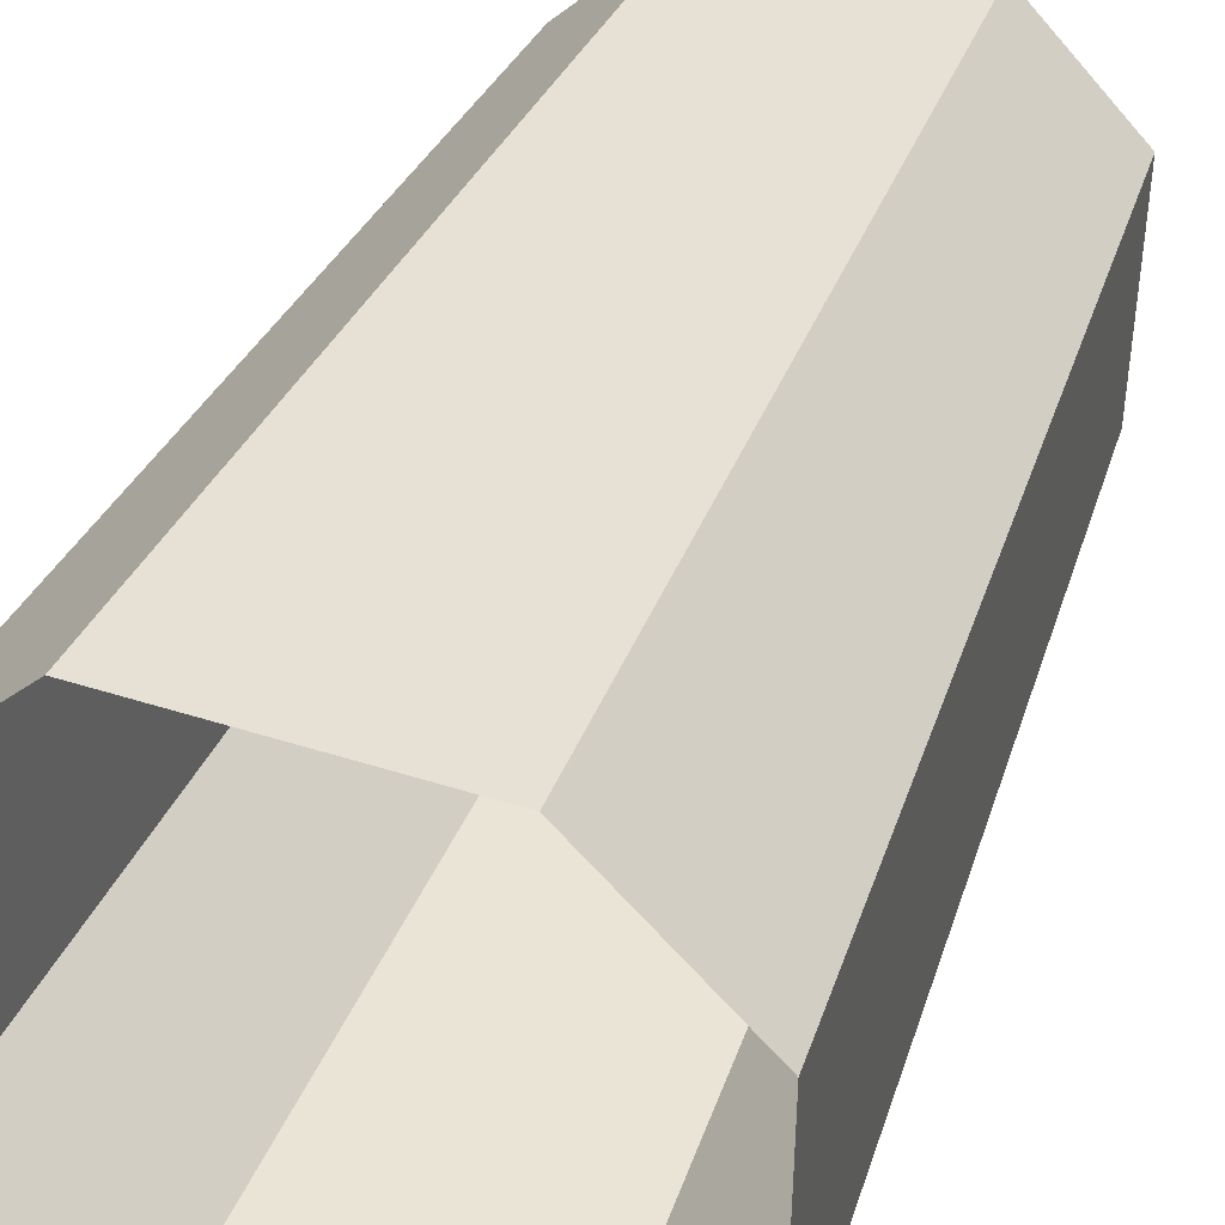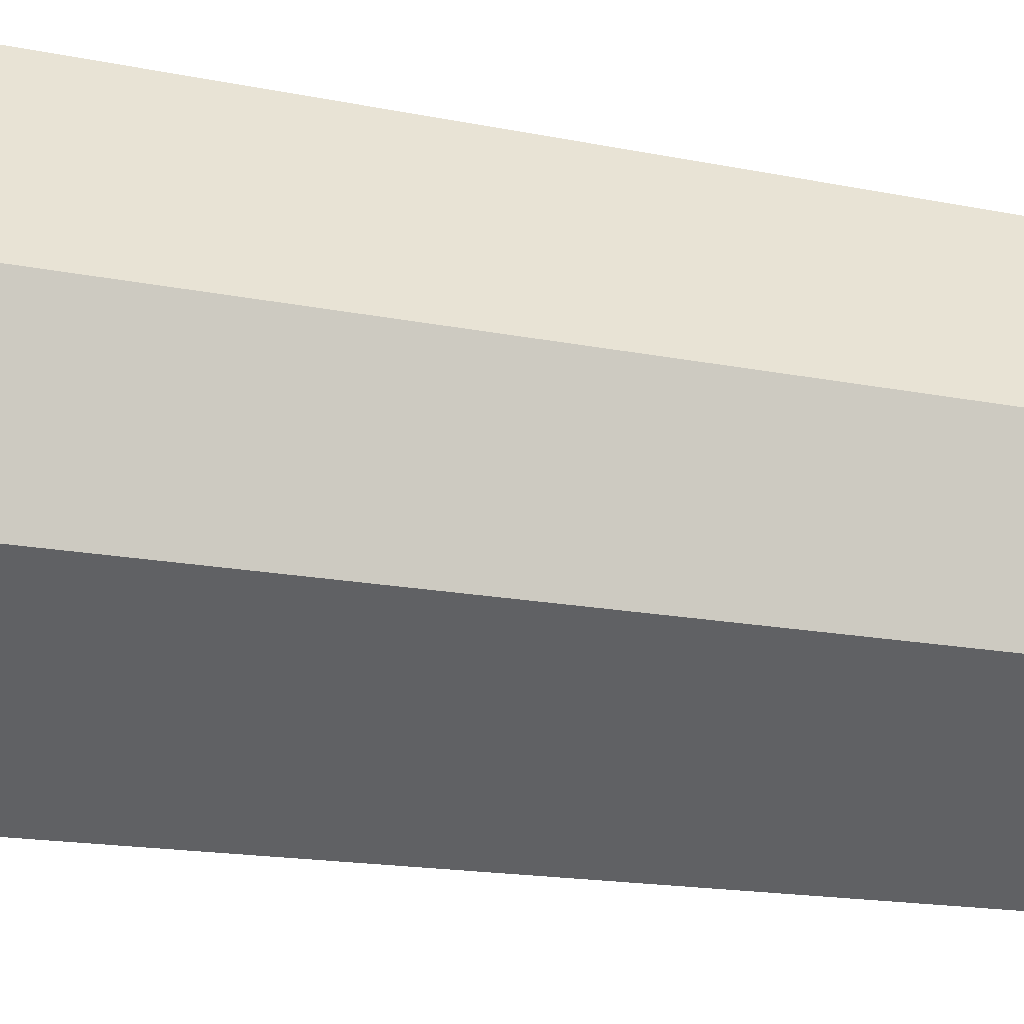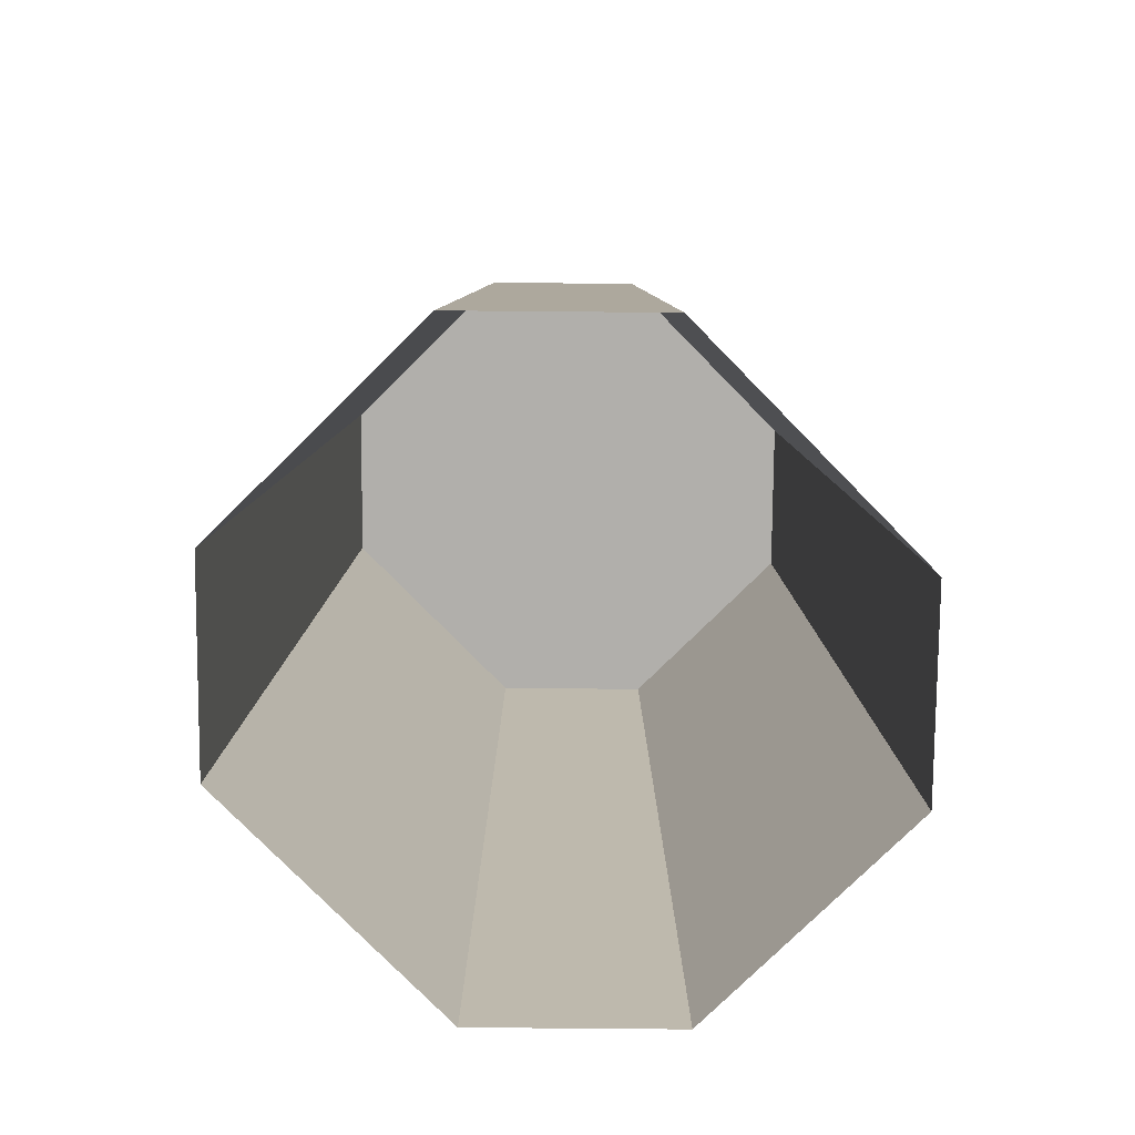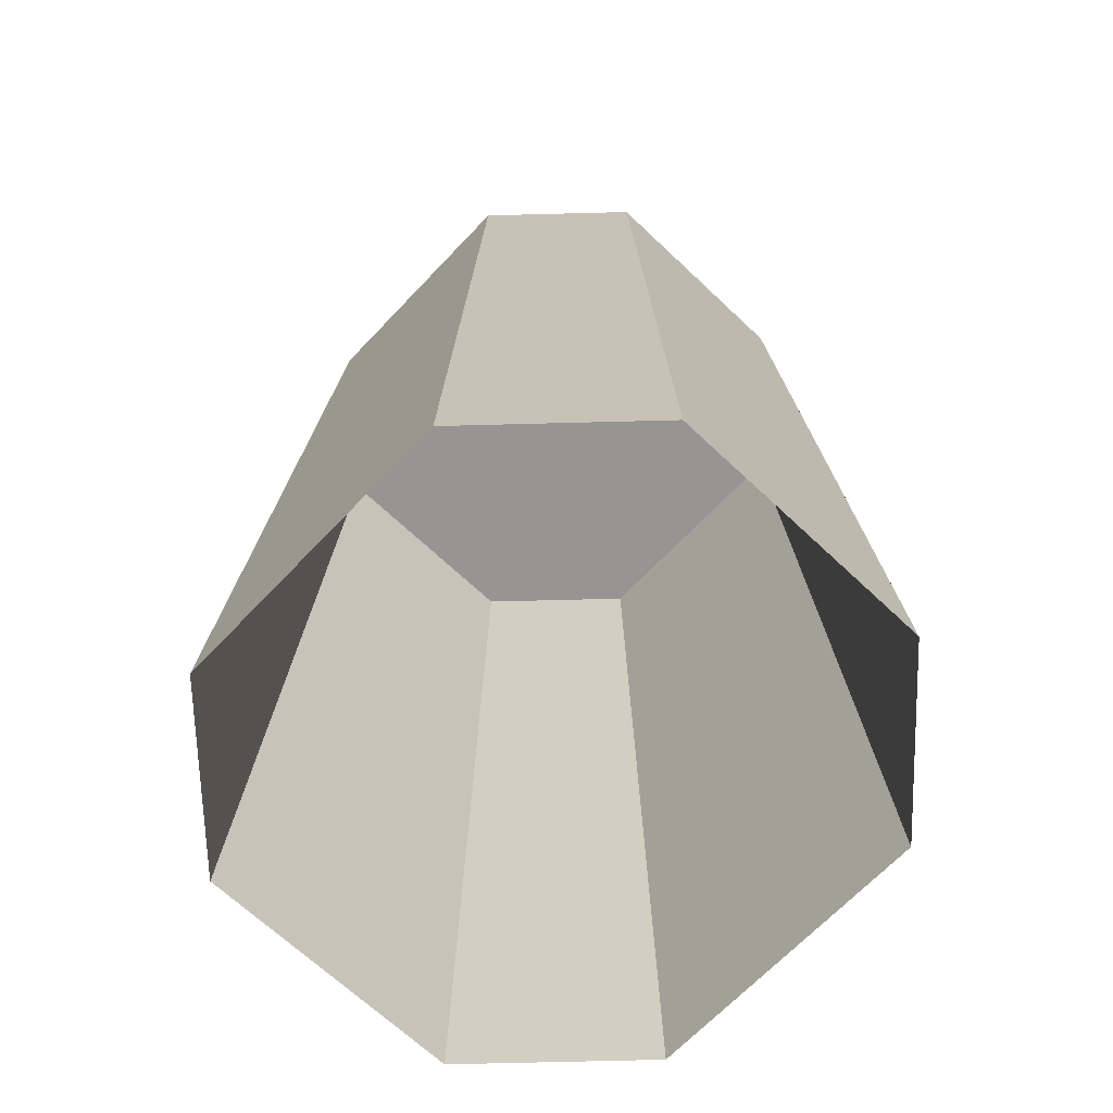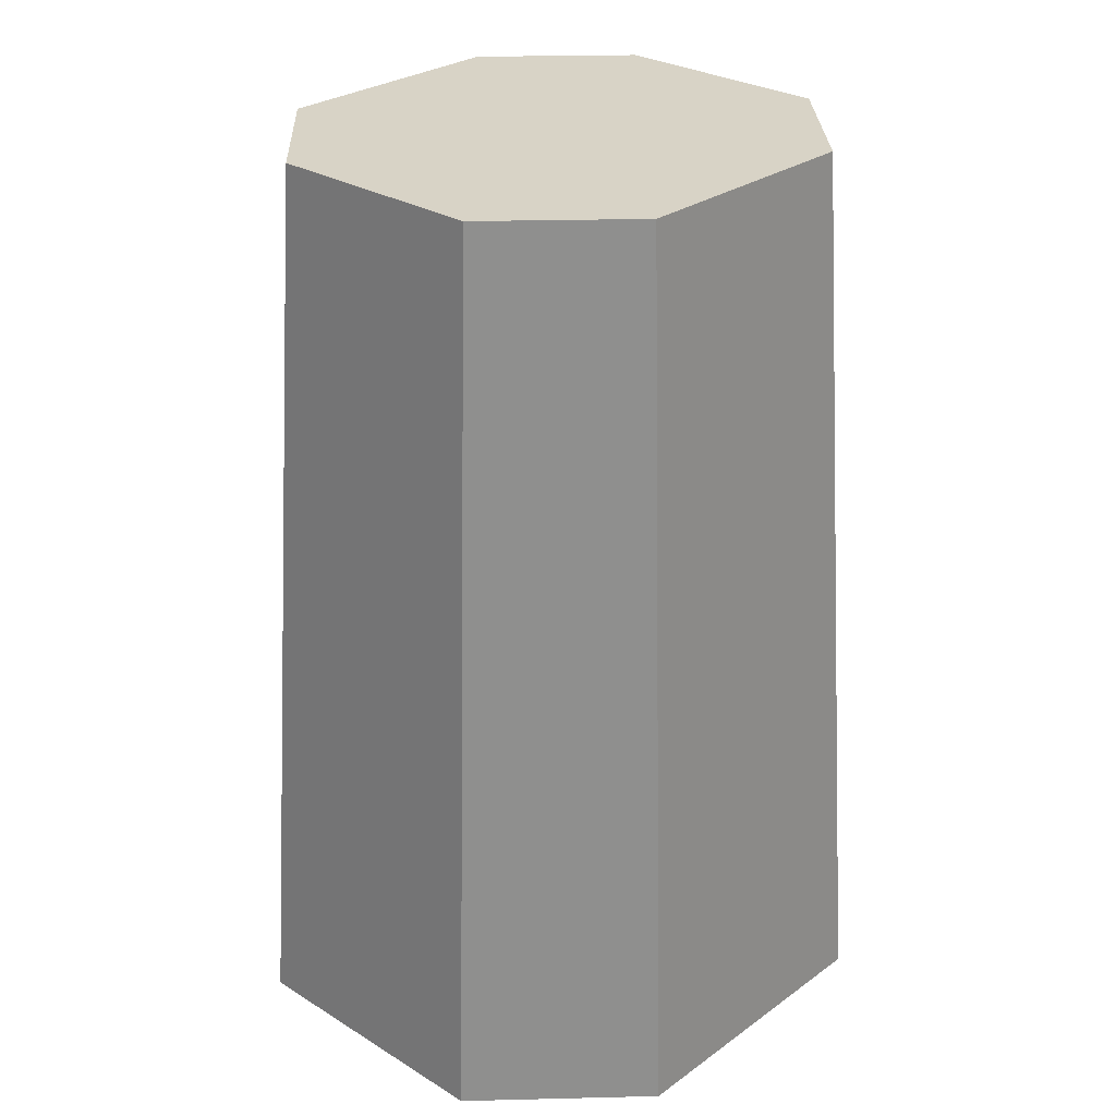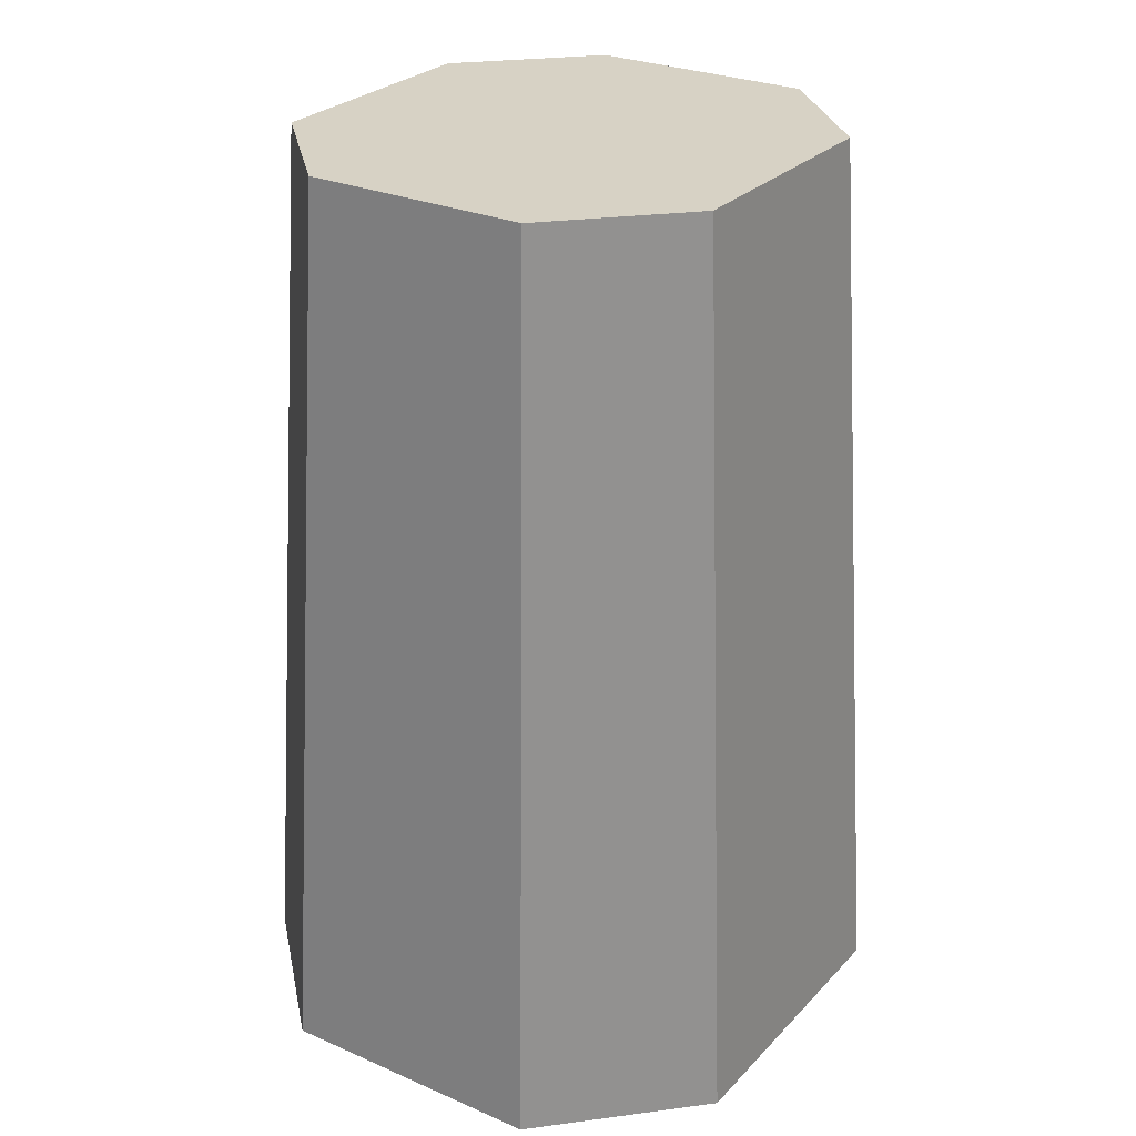
<metadata>
{"format":"obj","ext":"obj","renderer":"f3d","projection":"perspective","resolution":1024,"background":"white","views":[{"elev":41.8,"azim":21.2,"up":"+Z"},{"elev":39.8,"azim":100.5,"up":"+Z"},{"elev":-78.1,"azim":-135.5,"up":"+Y"},{"elev":-67.5,"azim":136.5,"up":"+Y"},{"elev":28.2,"azim":42.9,"up":"+Y"},{"elev":27.5,"azim":33.6,"up":"+Y"}]}
</metadata>
<code>
v  -6.249 44.23 13.68
v  7.529 44.23 13.68
v  14.57 44.23 6.634
v  7.529 44.23 -15.48
v  14.57 44.23 -8.434
v  -6.249 44.23 -15.48
v  -13.29 44.23 -8.434
v  -13.29 44.23 6.634
v  -7.798 -11.52 16.95
v  9.077 -11.52 16.95
v  17.7 -11.52 8.327
v  17.7 -11.52 -10.13
v  9.077 -11.52 -18.75
v  -7.798 -11.52 -18.75
v  -16.42 -11.52 -10.13
v  -16.42 -11.52 8.327
g Box026
f 1 2 3 4
f 3 5 4
f 4 6 7 1
f 8 1 7
f 9 10 2 1
f 11 12 5 3
f 13 14 6 4
f 15 16 8 7
f 10 11 3 2
f 1 8 16 9
f 12 13 4 5
f 14 15 7 6

</code>
